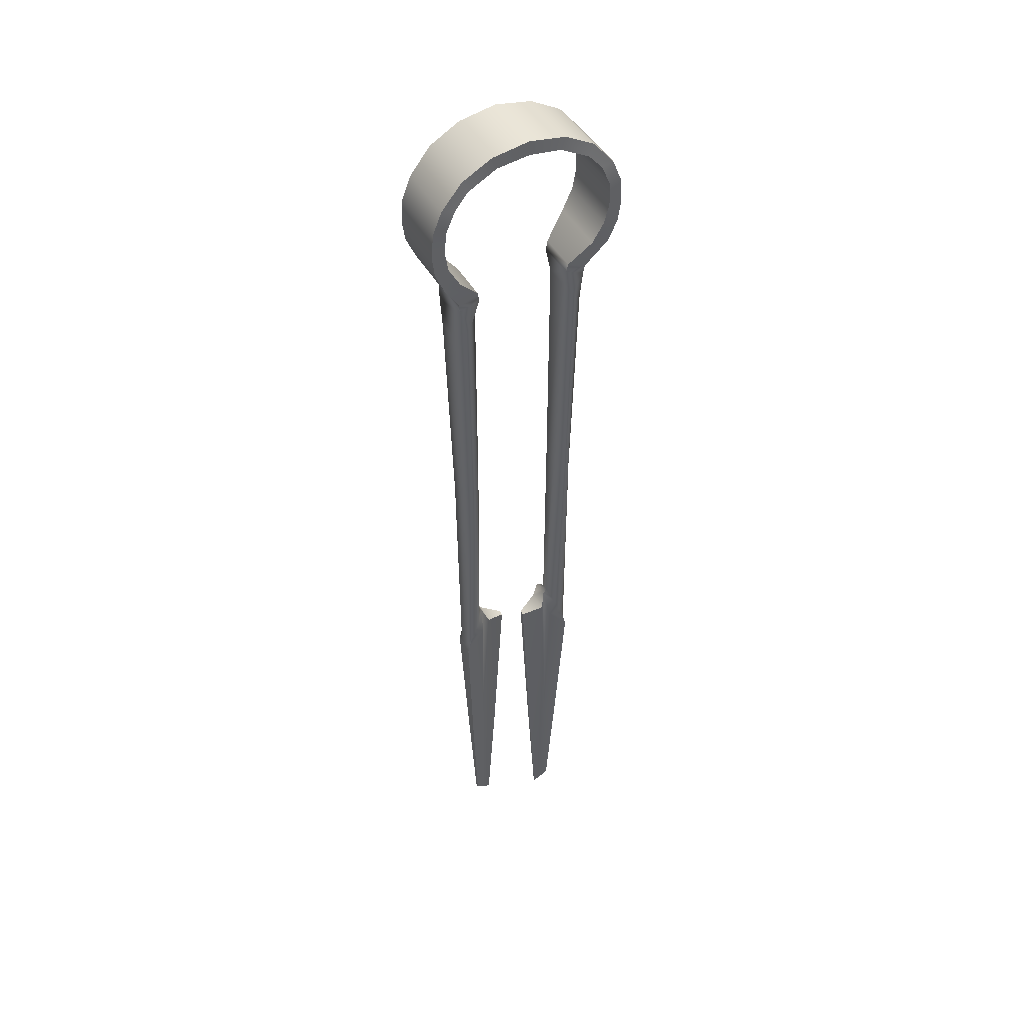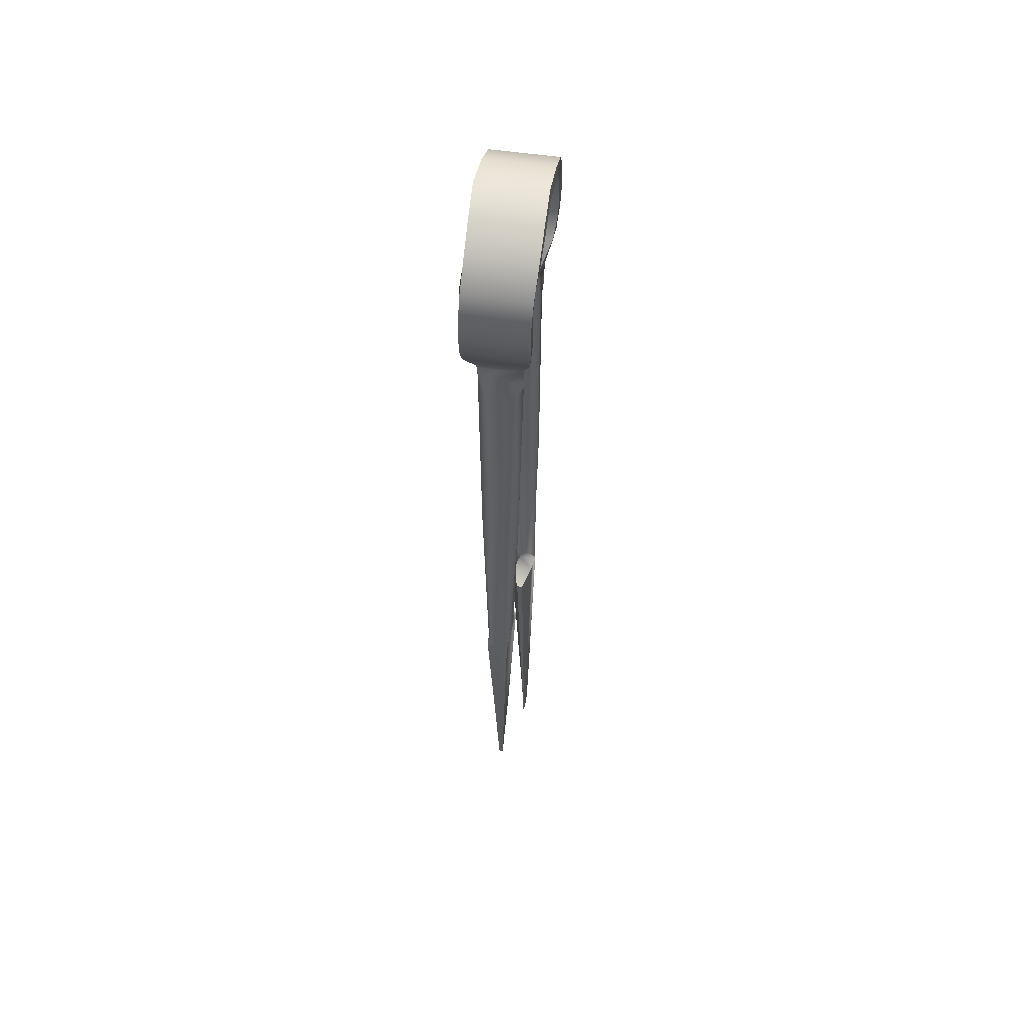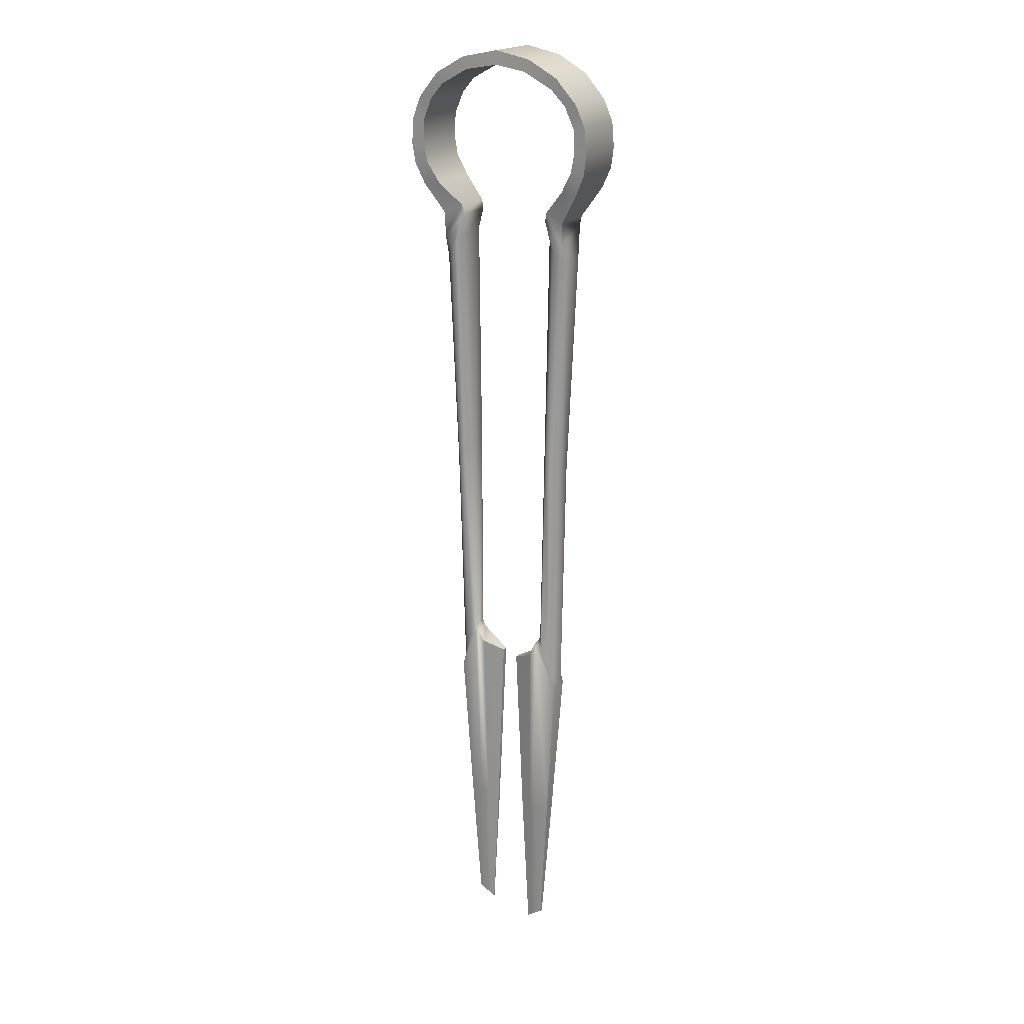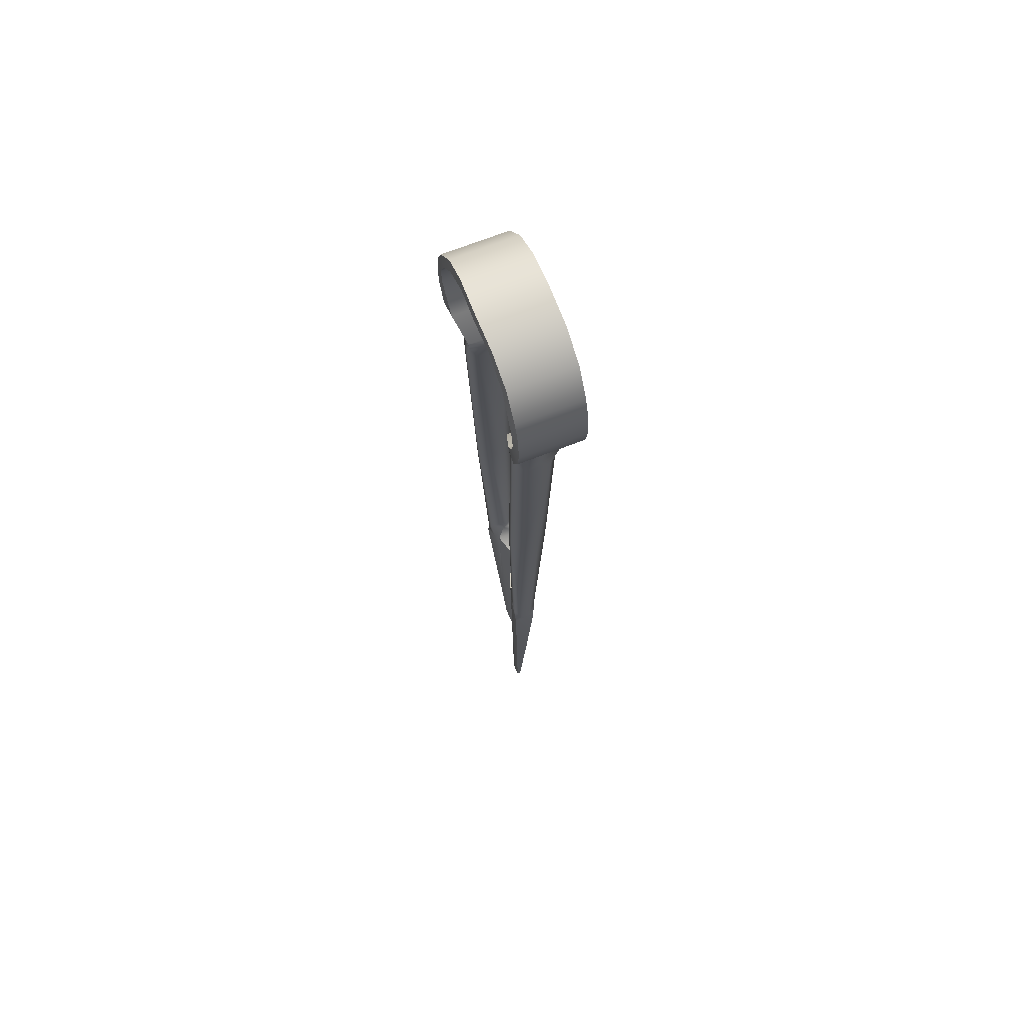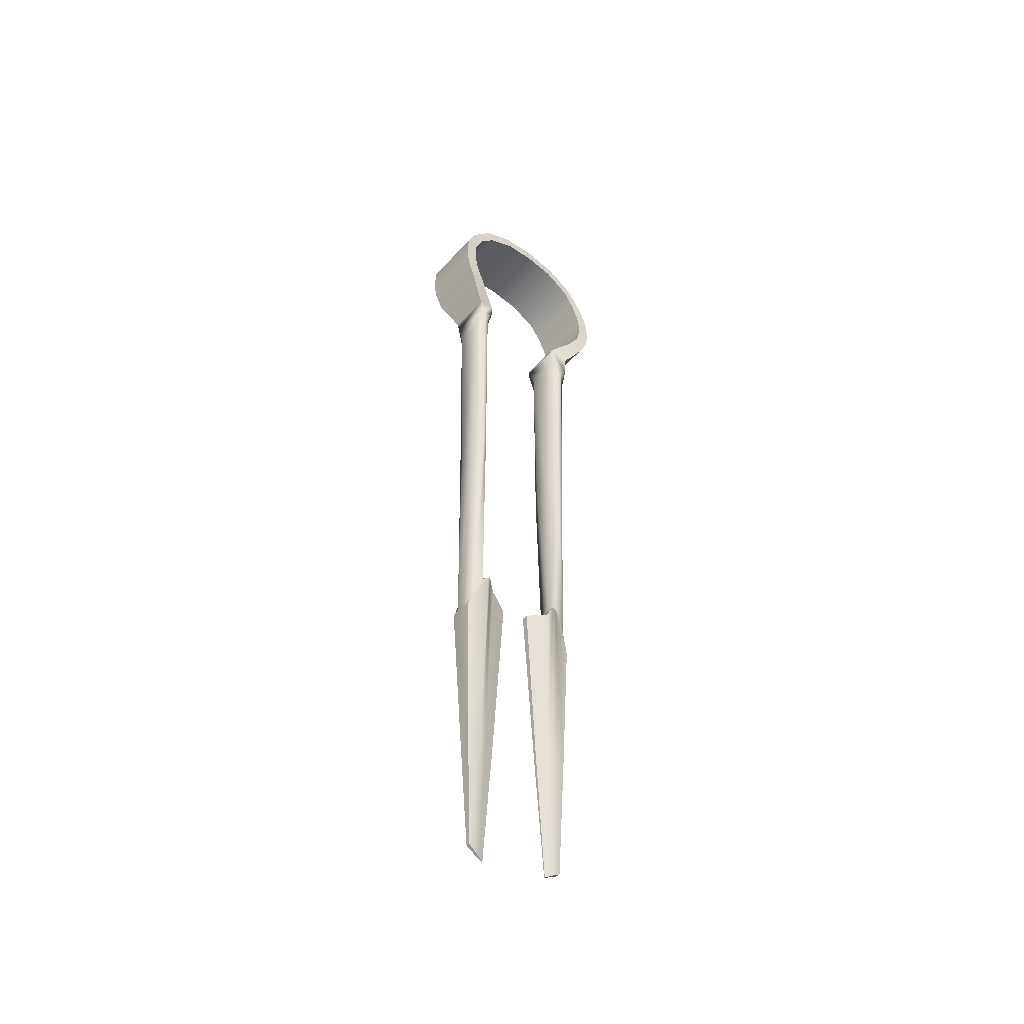
<metadata>
{"format":"obj","ext":"obj","renderer":"f3d","projection":"perspective","resolution":1024,"background":"white","views":[{"elev":44.8,"azim":152.7,"up":"+Z"},{"elev":55.0,"azim":-81.3,"up":"+Z"},{"elev":19.5,"azim":27.7,"up":"+Z"},{"elev":68.8,"azim":-111.6,"up":"+Z"},{"elev":-50.1,"azim":-40.3,"up":"+Z"}]}
</metadata>
<code>
o Cube
v 0 0.006437 0.001895
v 0 -0.006425 0.001895
v 0 0.006353 0.004526
v 0 -0.006341 0.004526
v -0.006898 0.001108 -0.1793
v -0.008324 0.001028 -0.1784
v -0.008324 0.001713 -0.1784
v -0.006898 0.001657 -0.1793
v -0.002029 0.001174 -0.1192
v -0.002029 8.1e-05 -0.1192
v -0.005224 0.001462 -0.1805
v -0.005224 0.001332 -0.1805
v -0.006061 0.001566 -0.1799
v -0.006061 0.001215 -0.1799
v -0.005918 -0.001429 -0.1174
v -0.005918 0.002655 -0.1174
v -0.007222 -0.000289 -0.1534
v -0.007222 0.002412 -0.1534
v -0.009793 0.000228 -0.1532
v -0.009793 0.002501 -0.1532
v -0.003709 0.000784 -0.1537
v -0.003709 0.001336 -0.1537
v -0.005932 6.8e-05 -0.1536
v -0.005932 0.002048 -0.1536
v -0.01592 0.006379 -0.009026
v -0.01421 0.006399 -0.004946
v -0.01592 -0.005915 -0.009026
v -0.01421 -0.006046 -0.004946
v -0.01659 0.006 -0.004659
v -0.01824 0.006075 -0.008758
v -0.01659 -0.006156 -0.004659
v -0.01824 -0.006059 -0.008758
v -0.006137 0.006154 0.000883
v -0.01165 0.006138 -0.002106
v -0.007008 0.006033 0.003131
v -0.0127 0.005884 -5.6e-05
v -0.01165 -0.006409 -0.002105
v -0.006136 -0.006563 0.000883
v -0.0127 -0.006436 -5.7e-05
v -0.007008 -0.006474 0.003131
v -0.009094 0.004457 -0.02522
v -0.01313 0.005871 -0.02088
v -0.01531 0.005951 -0.01716
v -0.0161 0.006197 -0.01336
v -0.0091 -0.003555 -0.02522
v -0.01313 -0.005413 -0.02087
v -0.01531 -0.005892 -0.01715
v -0.0161 -0.006023 -0.01334
v -0.01855 0.006103 -0.01354
v -0.01799 0.00611 -0.01737
v -0.01623 0.006073 -0.0212
v -0.01268 0.004293 -0.02679
v -0.01855 -0.006083 -0.01356
v -0.01799 -0.005934 -0.01738
v -0.01623 -0.005607 -0.0212
v -0.01267 -0.004092 -0.0268
v -0.0103 -0.003719 -0.03214
v -0.008807 -0.001648 -0.03066
v -0.008714 -0.00341 -0.02697
v -0.01289 -0.002217 -0.03545
v -0.01127 -0.003884 -0.03336
v -0.01252 -0.004034 -0.03134
v -0.01126 0.004312 -0.03324
v -0.01292 0.002265 -0.03547
v -0.01241 0.004129 -0.02851
v -0.008796 0.002682 -0.03054
v -0.01029 0.004386 -0.03203
v -0.008709 0.004351 -0.02693
v -0.007622 -7.6e-05 -0.1137
v -0.008739 -0.001725 -0.1164
v -0.007607 -0.002082 -0.1152
v -0.007044 -0.001906 -0.115
v -0.01024 -0.001154 -0.12
v -0.01137 0.000491 -0.1234
v -0.01134 -0.000669 -0.1242
v -0.01137 0.002253 -0.1233
v -0.01023 0.003464 -0.12
v -0.01132 0.003484 -0.1242
v -0.008756 0.003377 -0.1164
v -0.007622 0.001235 -0.1137
v -0.007044 0.00113 -0.115
v -0.00756 0.003171 -0.1198
v -0.009494 0.0043 -0.07561
v -0.008194 0.002336 -0.07456
v -0.01048 0.004217 -0.07642
v -0.01179 0.00203 -0.07751
v -0.01179 -0.000955 -0.07752
v -0.01048 -0.002953 -0.07646
v -0.008194 -0.000744 -0.07458
v -0.009493 -0.002895 -0.07566
v 0.006898 -0.00249 -0.1793
v 0.008324 -0.002546 -0.1784
v 0.008324 -0.001861 -0.1784
v 0.006898 -0.001941 -0.1793
v 0.002029 -0.000914 -0.1192
v 0.002029 -0.002001 -0.1192
v 0.005224 -0.002164 -0.1805
v 0.005224 -0.002295 -0.1805
v 0.006061 -0.002046 -0.1799
v 0.006061 -0.002397 -0.1799
v 0.005918 -0.00348 -0.1174
v 0.005918 0.000604 -0.1174
v 0.007222 -0.00324 -0.1534
v 0.007222 -0.000539 -0.1534
v 0.009793 -0.002717 -0.1532
v 0.009793 -0.000444 -0.1532
v 0.003709 -0.002174 -0.1537
v 0.003709 -0.001622 -0.1537
v 0.005932 -0.002886 -0.1536
v 0.005932 -0.000906 -0.1536
v 0.01586 0.006379 -0.009026
v 0.01407 0.006399 -0.004946
v 0.01586 -0.005915 -0.009026
v 0.01407 -0.006046 -0.004946
v 0.01641 0.006 -0.004659
v 0.01816 0.006075 -0.008758
v 0.01641 -0.006156 -0.004659
v 0.01816 -0.006059 -0.008758
v 0.006032 0.006154 0.000883
v 0.01148 0.006138 -0.002106
v 0.006872 0.006033 0.003131
v 0.01249 0.005884 -5.6e-05
v 0.01148 -0.006409 -0.002105
v 0.006032 -0.006563 0.000883
v 0.01249 -0.006436 -5.7e-05
v 0.006871 -0.006474 0.003131
v 0.009207 0.004457 -0.02522
v 0.01323 0.005871 -0.02088
v 0.01535 0.005951 -0.01716
v 0.0161 0.006197 -0.01336
v 0.009214 -0.003555 -0.02522
v 0.01323 -0.005413 -0.02087
v 0.01535 -0.005892 -0.01715
v 0.0161 -0.006023 -0.01334
v 0.01855 0.006103 -0.01354
v 0.01804 0.00611 -0.01737
v 0.01636 0.006073 -0.0212
v 0.01286 0.004293 -0.02679
v 0.01855 -0.006083 -0.01356
v 0.01804 -0.005934 -0.01738
v 0.01636 -0.005607 -0.0212
v 0.01285 -0.004092 -0.0268
v 0.01046 -0.0037 -0.03201
v 0.008956 -0.001612 -0.03062
v 0.008834 -0.003395 -0.02695
v 0.01314 -0.002251 -0.03537
v 0.01147 -0.003885 -0.03324
v 0.01273 -0.004032 -0.03129
v 0.01149 0.004311 -0.03336
v 0.01319 0.00223 -0.03553
v 0.0126 0.004129 -0.02851
v 0.00895 0.00272 -0.03059
v 0.0105 0.004406 -0.03217
v 0.008834 0.004367 -0.02695
v 0.007622 -0.002035 -0.1137
v 0.008739 -0.003751 -0.1164
v 0.007607 -0.004078 -0.1151
v 0.007044 -0.003896 -0.1149
v 0.01024 -0.00327 -0.12
v 0.01137 -0.001709 -0.1234
v 0.01134 -0.002889 -0.1242
v 0.01137 5.4e-05 -0.1233
v 0.01023 0.001349 -0.12
v 0.01132 0.001263 -0.1242
v 0.008756 0.00135 -0.1164
v 0.007622 -0.000724 -0.1137
v 0.007044 -0.00086 -0.115
v 0.00756 0.001059 -0.1199
v 0.009494 0.003293 -0.07566
v 0.008194 0.001355 -0.07458
v 0.01048 0.003189 -0.07646
v 0.01179 0.000976 -0.07752
v 0.01179 -0.00201 -0.0775
v 0.01048 -0.003981 -0.07642
v 0.008194 -0.001725 -0.07456
v 0.009493 -0.003903 -0.07561
f 4 3 35 40
f 1 33 35 3
f 34 26 29 36
f 18 82 81 16 24
f 46 42 43 47
f 28 37 39 31
f 32 30 49 53
f 14 13 11 12
f 78 82 18 20
f 90 88 73 70
f 81 72 15 16
f 51 55 54 50
f 55 46 47 54
f 66 58 89 84
f 39 36 29 31
f 38 2 4 40
f 38 33 1 2
f 27 32 53 48
f 30 25 44 49
f 60 64 86 87
f 63 67 83 85
f 42 51 50 43
f 71 75 19 17
f 25 27 48 44
f 41 45 59 68
f 45 56 62 59
f 56 52 65 62
f 52 41 68 65
f 6 7 8 5
f 17 19 6 5
f 20 18 8 7
f 19 20 7 6
f 22 21 12 11
f 16 15 10 9
f 24 16 9 22
f 23 14 12 21
f 17 5 14 23
f 72 71 17 23 15
f 5 8 13 14
f 8 18 24 13
f 75 74 76 78
f 15 23 21 10
f 13 24 22 11
f 9 10 21 22
f 87 86 76 74
f 85 83 79 77
f 84 89 69 80
f 28 31 32 27
f 31 29 30 32
f 26 28 27 25
f 29 26 25 30
f 36 39 40 35
f 34 36 35 33
f 38 40 39 37
f 33 38 37 34
f 56 45 46 55
f 48 53 54 47
f 52 56 55 51
f 53 49 50 54
f 45 41 42 46
f 44 48 47 43
f 41 52 51 42
f 49 44 43 50
f 28 26 34 37
f 57 58 59
f 60 61 62
f 63 64 65
f 66 67 68
f 69 70 71 72
f 73 74 75
f 76 77 78
f 79 80 81 82
f 84 80 79 83
f 86 64 63 85
f 88 61 60 87
f 90 70 69 89
f 66 84 83 67
f 76 86 85 77
f 73 88 87 74
f 57 90 89 58
f 57 61 88 90
f 72 81 80 69
f 75 71 70 73
f 78 20 19 75
f 65 68 67 63
f 62 65 64 60
f 59 62 61 57
f 68 59 58 66
f 82 78 77 79
f 4 126 121 3
f 1 3 121 119
f 120 122 115 112
f 104 110 102 167 168
f 132 133 129 128
f 114 117 125 123
f 118 139 135 116
f 100 98 97 99
f 164 106 104 168
f 176 156 159 174
f 167 102 101 158
f 137 136 140 141
f 141 140 133 132
f 152 170 175 144
f 125 117 115 122
f 124 126 4 2
f 124 2 1 119
f 113 134 139 118
f 116 135 130 111
f 146 173 172 150
f 149 171 169 153
f 128 129 136 137
f 157 103 105 161
f 111 130 134 113
f 127 154 145 131
f 131 145 148 142
f 142 148 151 138
f 138 151 154 127
f 92 91 94 93
f 103 91 92 105
f 106 93 94 104
f 105 92 93 106
f 108 97 98 107
f 102 95 96 101
f 110 108 95 102
f 109 107 98 100
f 103 109 100 91
f 158 101 109 103 157
f 91 100 99 94
f 94 99 110 104
f 161 164 162 160
f 101 96 107 109
f 99 97 108 110
f 95 108 107 96
f 173 160 162 172
f 171 163 165 169
f 170 166 155 175
f 114 113 118 117
f 117 118 116 115
f 112 111 113 114
f 115 116 111 112
f 122 121 126 125
f 120 119 121 122
f 124 123 125 126
f 119 120 123 124
f 142 141 132 131
f 134 133 140 139
f 138 137 141 142
f 139 140 136 135
f 131 132 128 127
f 130 129 133 134
f 127 128 137 138
f 135 136 129 130
f 114 123 120 112
f 143 145 144
f 146 148 147
f 149 151 150
f 152 154 153
f 155 158 157 156
f 159 161 160
f 162 164 163
f 165 168 167 166
f 170 169 165 166
f 172 171 149 150
f 174 173 146 147
f 176 175 155 156
f 152 153 169 170
f 162 163 171 172
f 159 160 173 174
f 143 144 175 176
f 143 176 174 147
f 158 155 166 167
f 161 159 156 157
f 164 161 105 106
f 151 149 153 154
f 148 146 150 151
f 145 143 147 148
f 154 152 144 145
f 168 165 163 164

</code>
